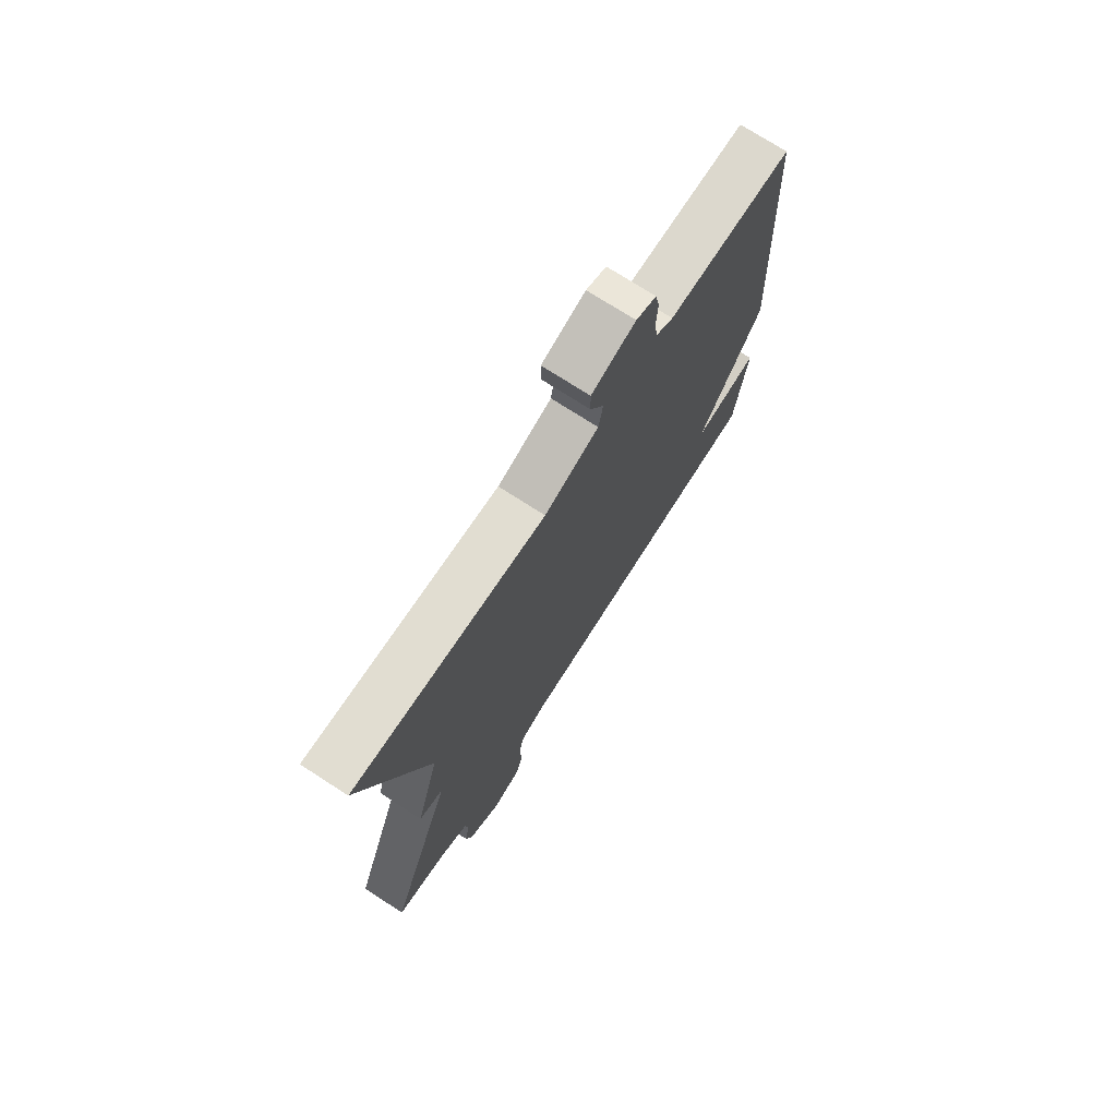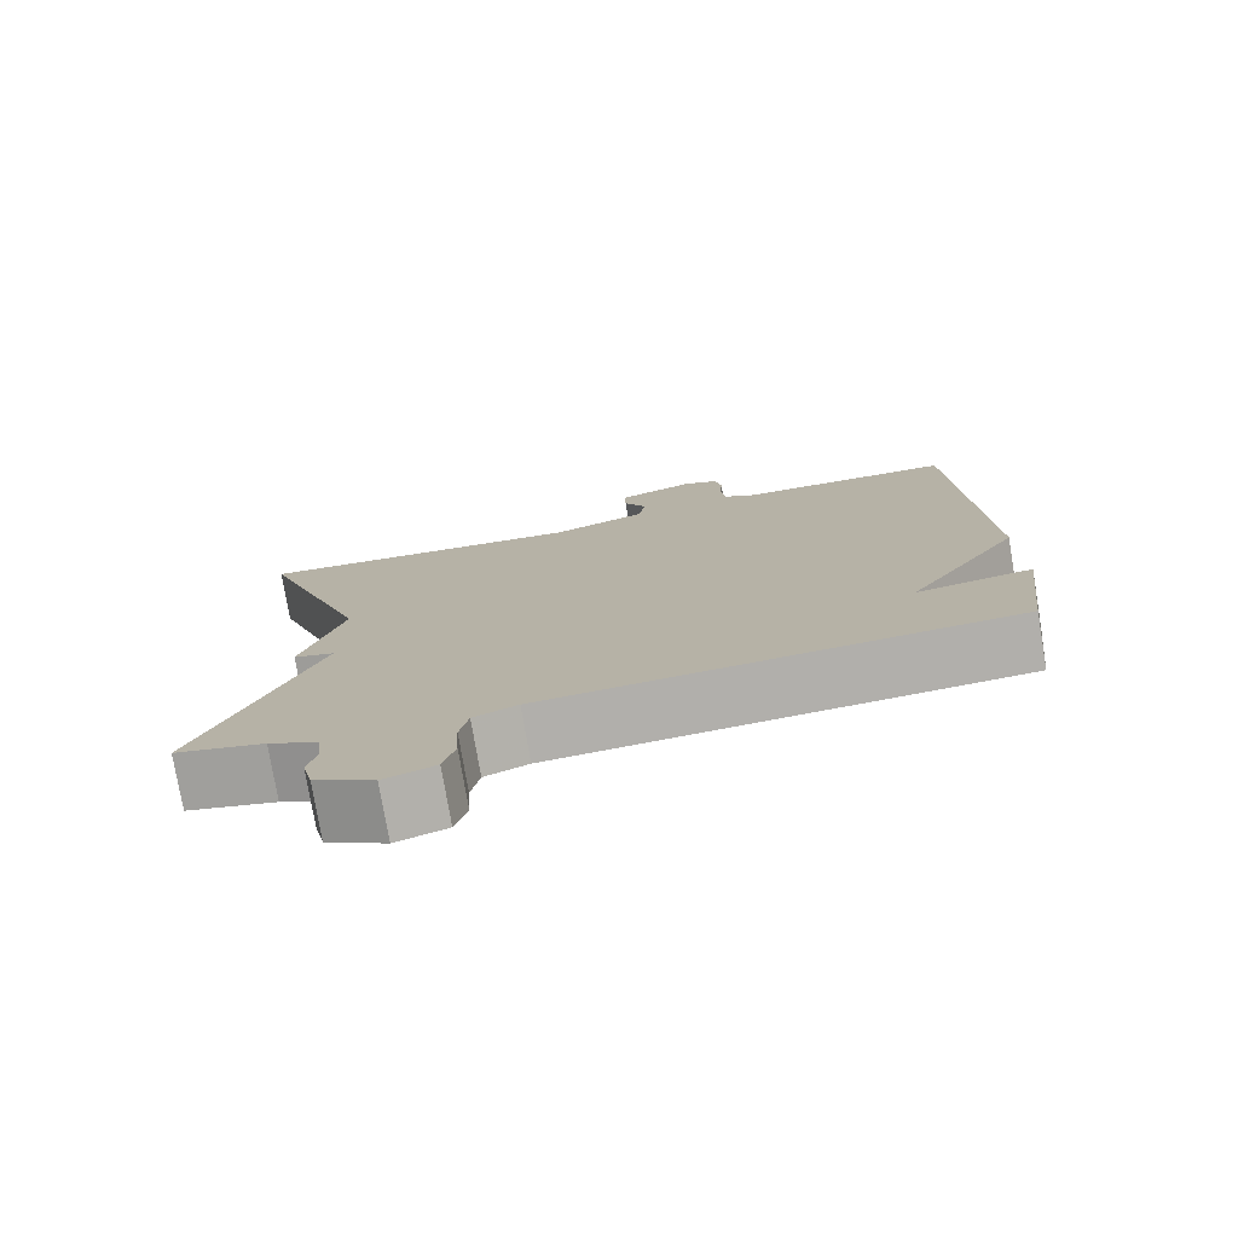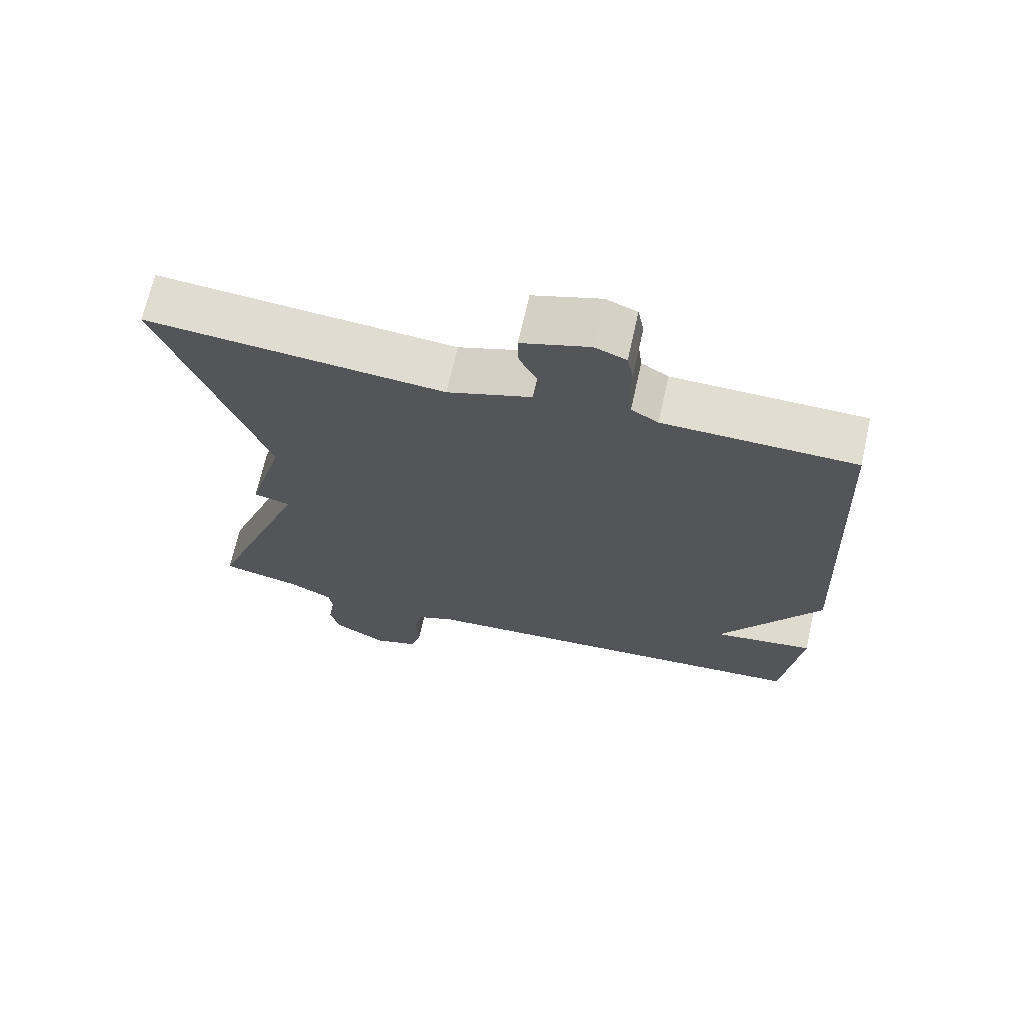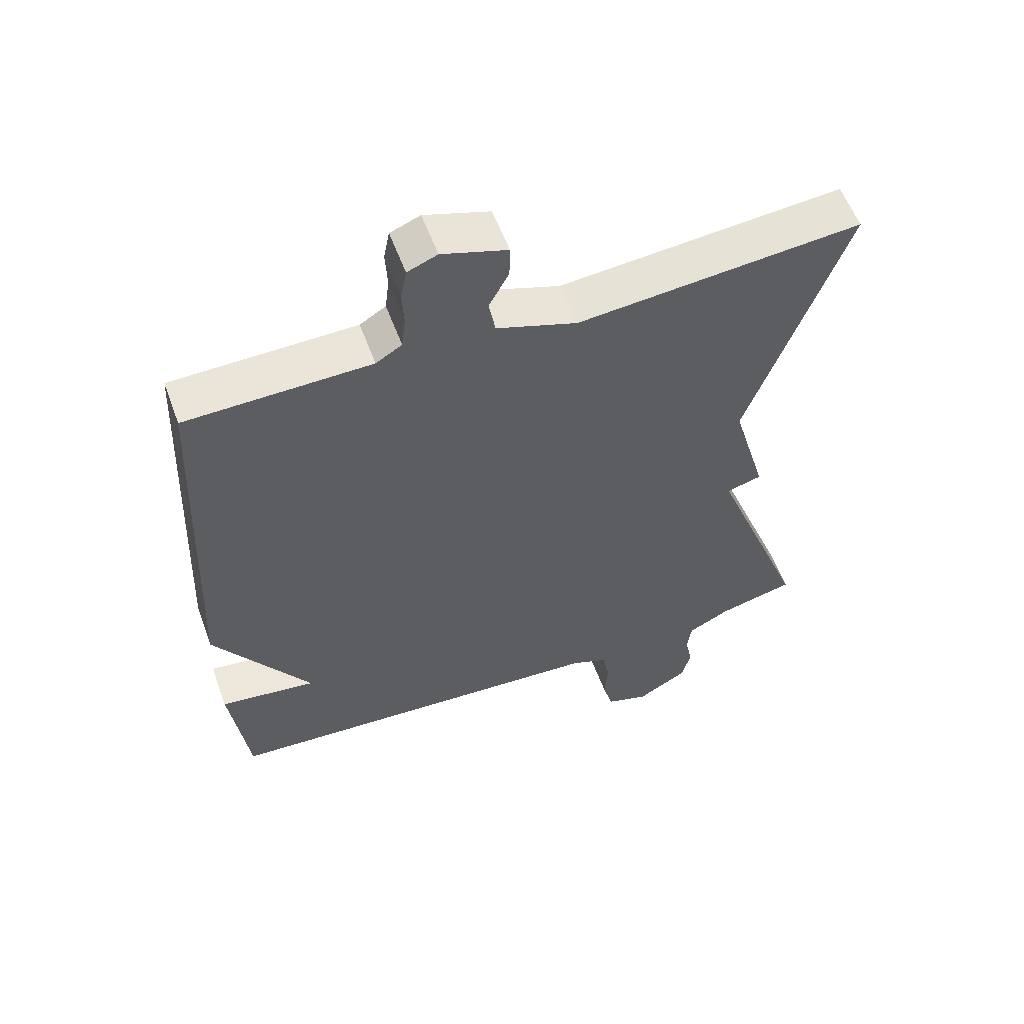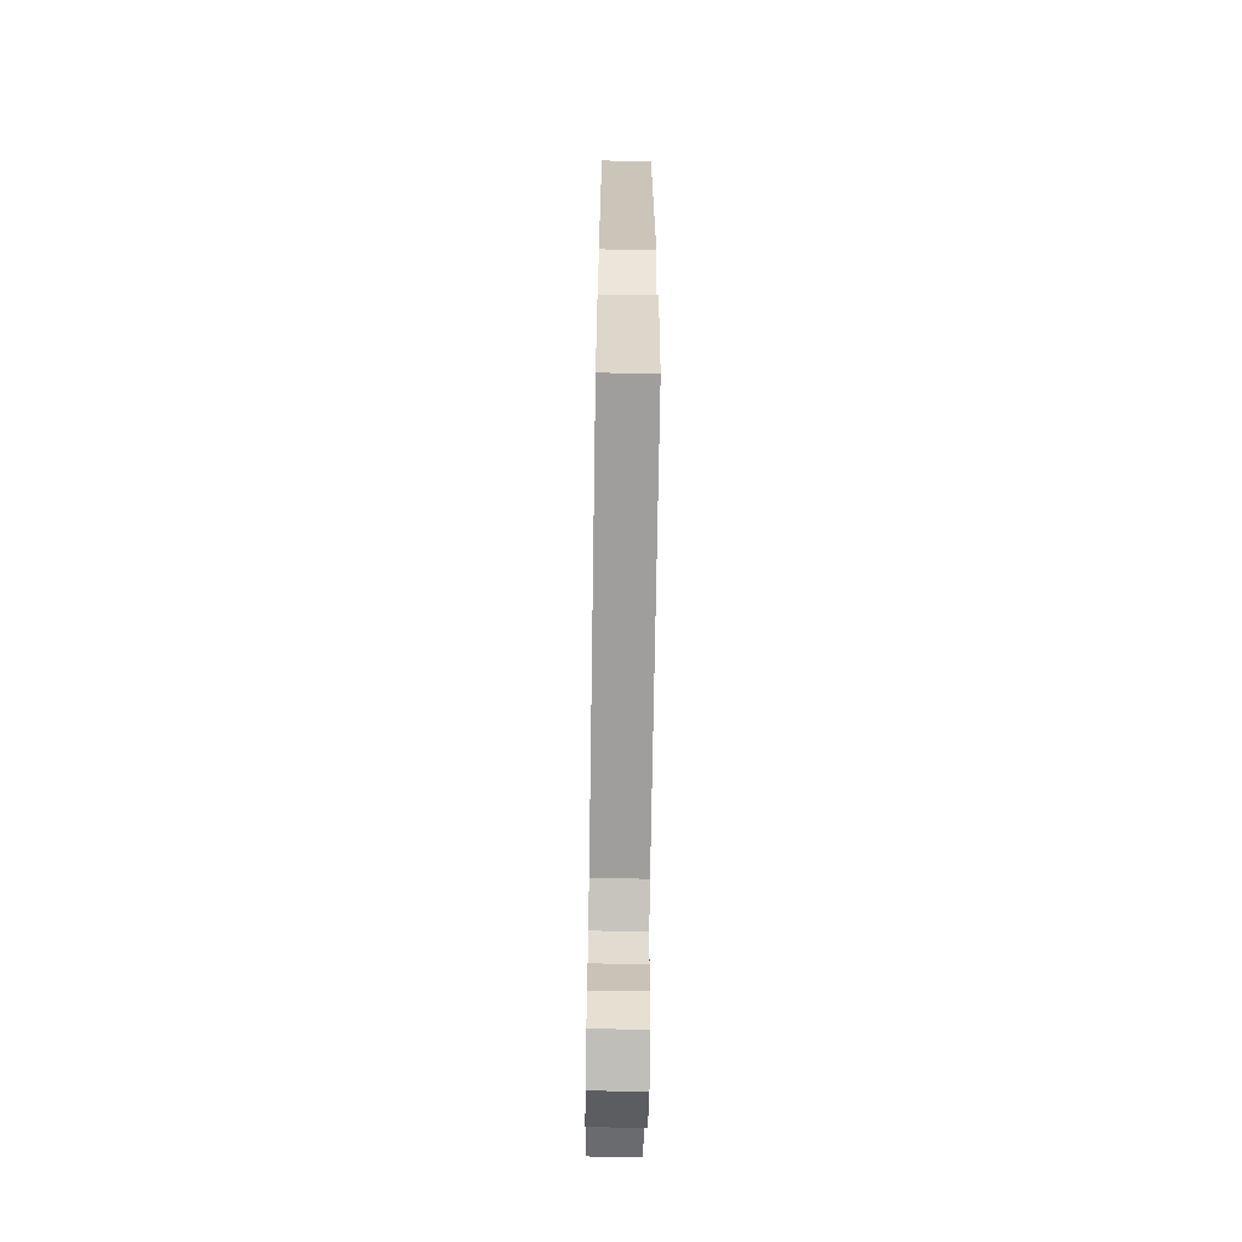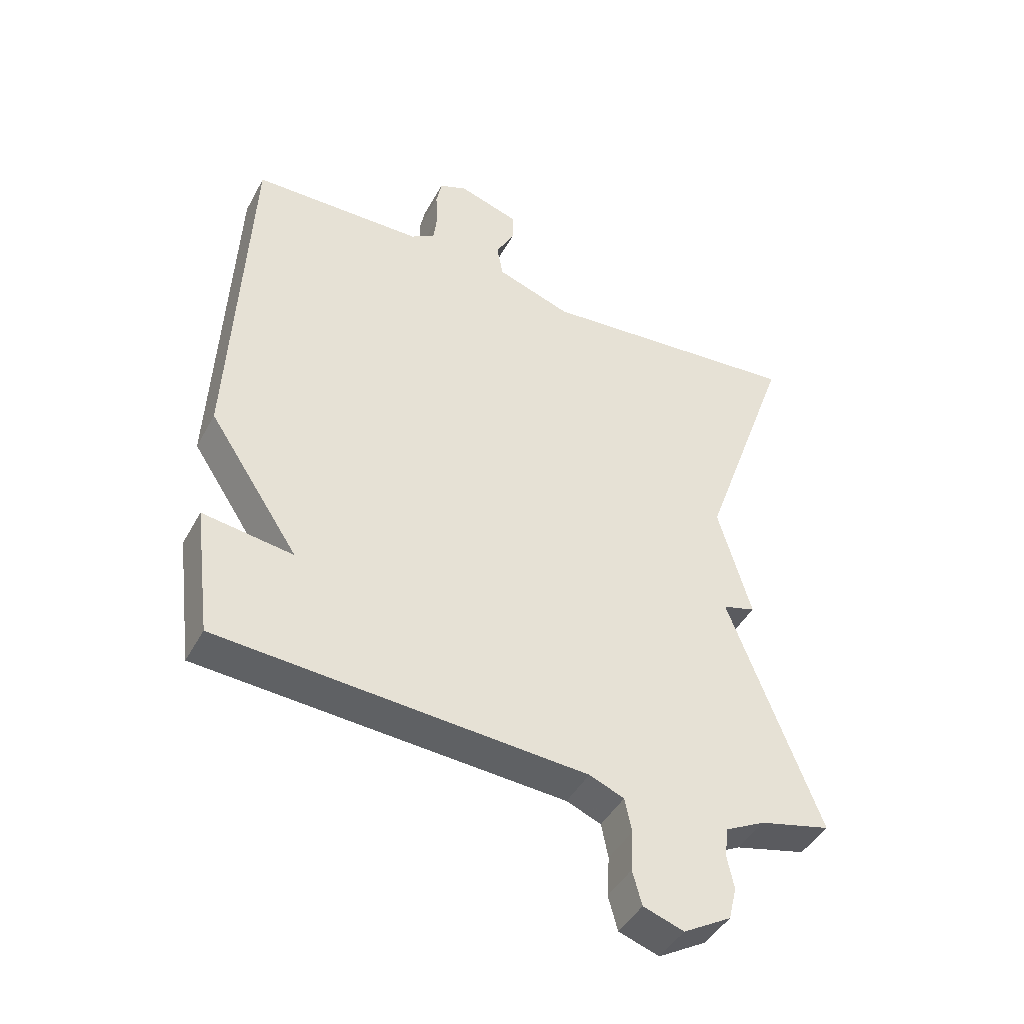
<metadata>
{"format":"obj","ext":"obj","renderer":"f3d","projection":"perspective","resolution":1024,"background":"white","views":[{"elev":73.6,"azim":122.9,"up":"+Z"},{"elev":-77.2,"azim":-170.4,"up":"+Z"},{"elev":68.8,"azim":-167.5,"up":"+Z"},{"elev":57.4,"azim":-20.1,"up":"+Z"},{"elev":-67.1,"azim":-90.9,"up":"+Z"},{"elev":-44.1,"azim":-26.9,"up":"+Z"}]}
</metadata>
<code>
v 0.5 0.07 0.5
v 0.353 0.07 0.086
v 0.406 0.07 -0.099
v 0.353 0.07 -0.114
v 0.5 0.07 -0.5
v 0.385 0.07 -0.528
v 0.321 0.07 -0.561
v 0.315 0.07 -0.609
v 0.326 0.07 -0.663
v 0.313 0.07 -0.716
v 0.236 0.07 -0.761
v 0.171 0.07 -0.739
v 0.156 0.07 -0.684
v 0.16 0.07 -0.618
v 0.149 0.07 -0.563
v 0.093 0.07 -0.54
v -0.5 0.07 -0.5
v -0.527 0.07 -0.289
v -0.381 0.07 -0.31
v -0.527 0.07 -0.089
v -0.5 0.07 0.5
v -0.223 0.07 0.505
v -0.184 0.07 0.529
v -0.178 0.07 0.578
v -0.181 0.07 0.633
v -0.172 0.07 0.678
v -0.127 0.07 0.696
v -0.029 0.07 0.664
v -0.03 0.07 0.615
v -0.06 0.07 0.559
v -0.05 0.07 0.505
v 0.071 0.07 0.463
v 0.5 0 0.5
v 0.353 0 0.086
v 0.406 0 -0.099
v 0.353 0 -0.114
v 0.5 0 -0.5
v 0.385 0 -0.528
v 0.321 0 -0.561
v 0.315 0 -0.609
v 0.326 0 -0.663
v 0.313 0 -0.716
v 0.236 0 -0.761
v 0.171 0 -0.739
v 0.156 0 -0.684
v 0.16 0 -0.618
v 0.149 0 -0.563
v 0.093 0 -0.54
v -0.5 0 -0.5
v -0.527 0 -0.289
v -0.381 0 -0.31
v -0.527 0 -0.089
v -0.5 0 0.5
v -0.223 0 0.505
v -0.184 0 0.529
v -0.178 0 0.578
v -0.181 0 0.633
v -0.172 0 0.678
v -0.127 0 0.696
v -0.029 0 0.664
v -0.03 0 0.615
v -0.06 0 0.559
v -0.05 0 0.505
v 0.071 0 0.463
f 28 29 30
f 27 28 30
f 26 27 30
f 25 26 30
f 24 25 30
f 23 24 30 31
f 22 23 31 32
f 21 22 32
f 20 21 32
f 19 20 32
f 16 17 18 19
f 15 16 19 32
f 12 13 14
f 11 12 14
f 10 11 14
f 9 10 14
f 8 9 14
f 14 15 32
f 8 14 32
f 7 8 32
f 4 5 6
f 4 6 7 32
f 2 3 4 32
f 1 2 32
f 62 61 60
f 62 60 59
f 62 59 58
f 62 58 57
f 62 57 56
f 63 62 56 55
f 64 63 55 54
f 64 54 53
f 64 53 52
f 64 52 51
f 51 50 49 48
f 64 51 48 47
f 46 45 44
f 46 44 43
f 46 43 42
f 46 42 41
f 46 41 40
f 64 47 46
f 64 46 40
f 64 40 39
f 38 37 36
f 64 39 38 36
f 64 36 35 34
f 64 34 33
f 1 33 34 2
f 2 34 35 3
f 3 35 36 4
f 4 36 37 5
f 5 37 38 6
f 6 38 39 7
f 7 39 40 8
f 8 40 41 9
f 9 41 42 10
f 10 42 43 11
f 11 43 44 12
f 12 44 45 13
f 13 45 46 14
f 14 46 47 15
f 15 47 48 16
f 16 48 49 17
f 17 49 50 18
f 18 50 51 19
f 19 51 52 20
f 20 52 53 21
f 21 53 54 22
f 22 54 55 23
f 23 55 56 24
f 24 56 57 25
f 25 57 58 26
f 26 58 59 27
f 27 59 60 28
f 28 60 61 29
f 29 61 62 30
f 30 62 63 31
f 31 63 64 32
f 32 64 33 1

</code>
